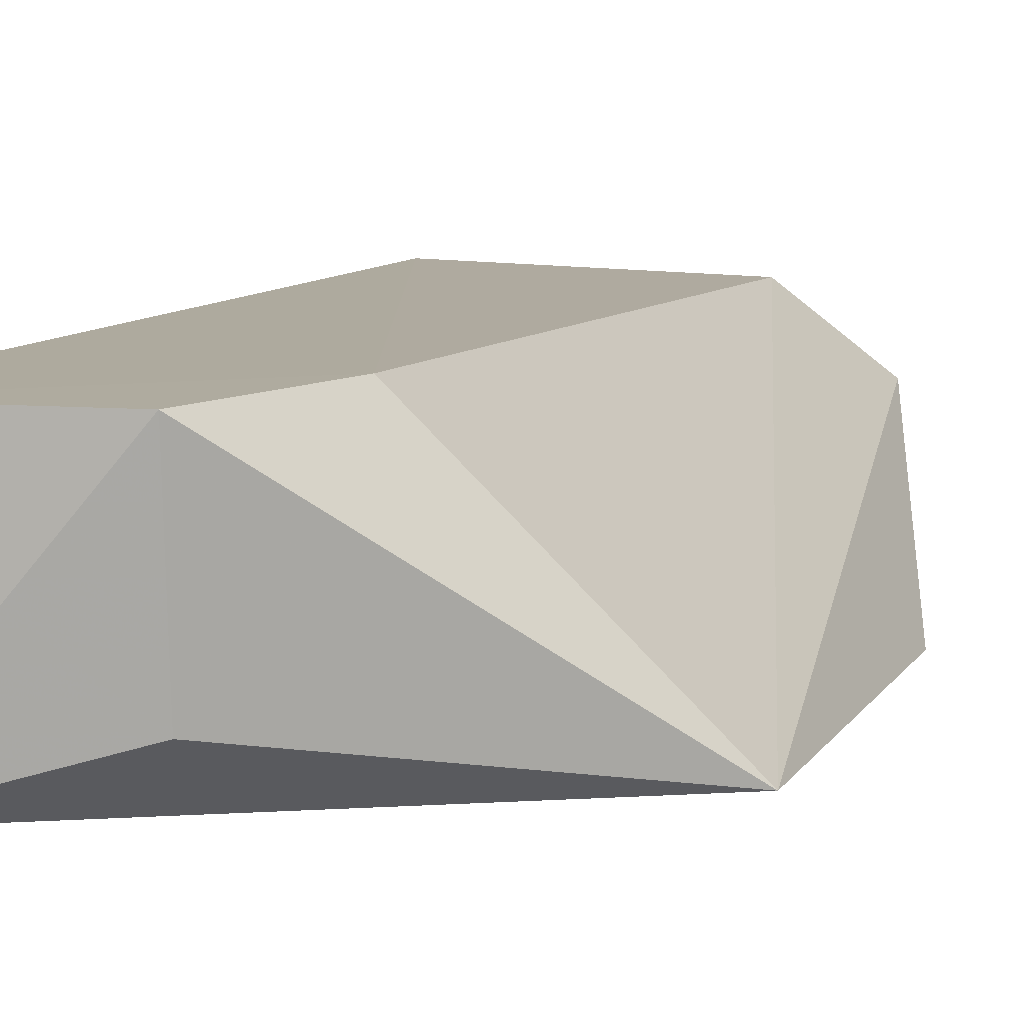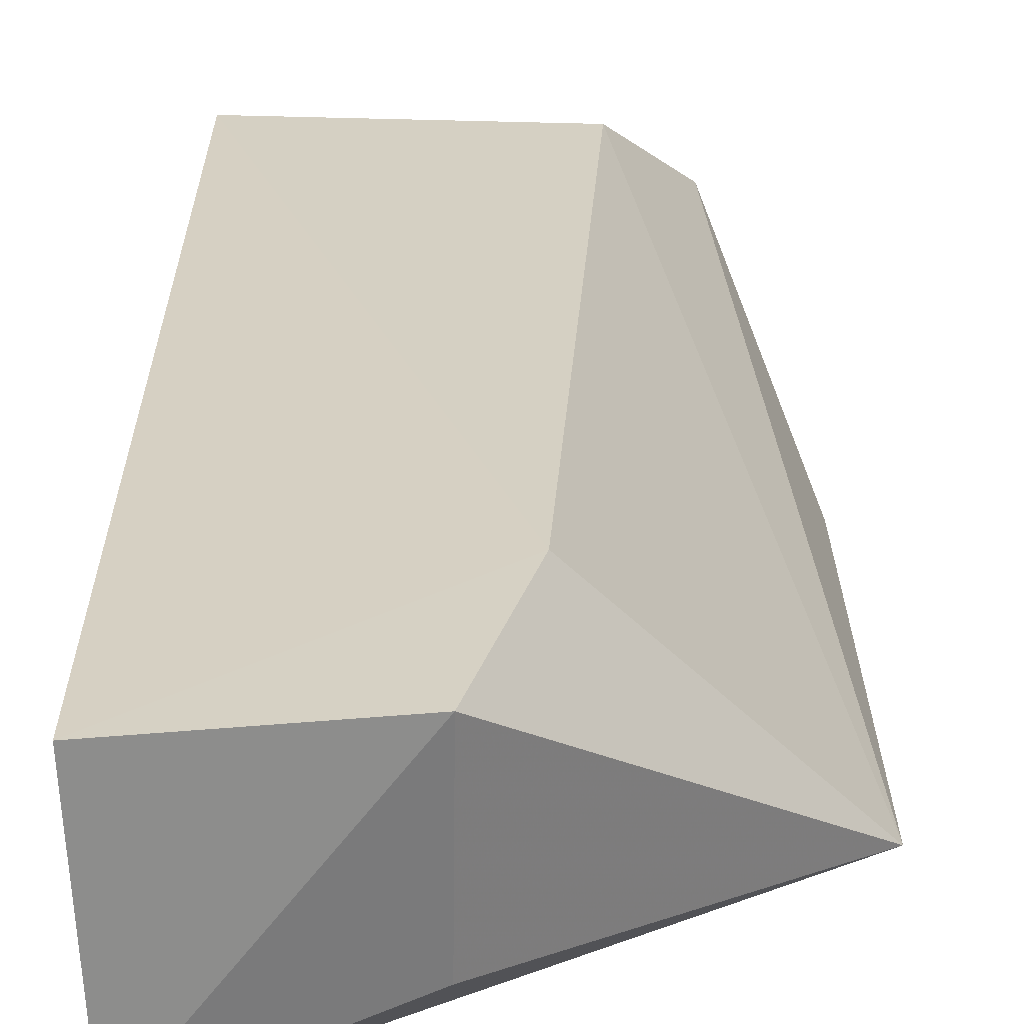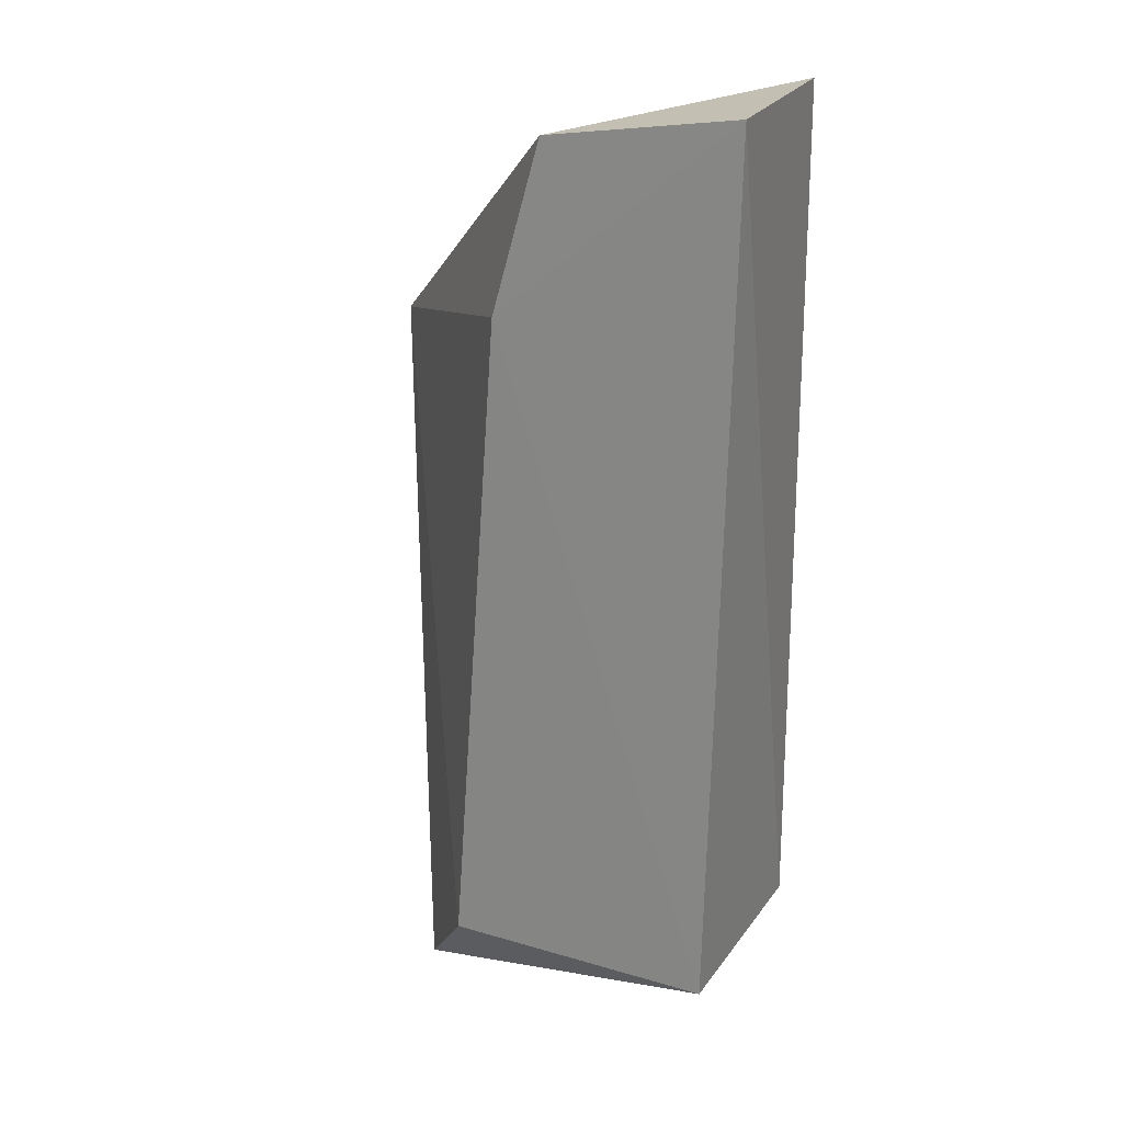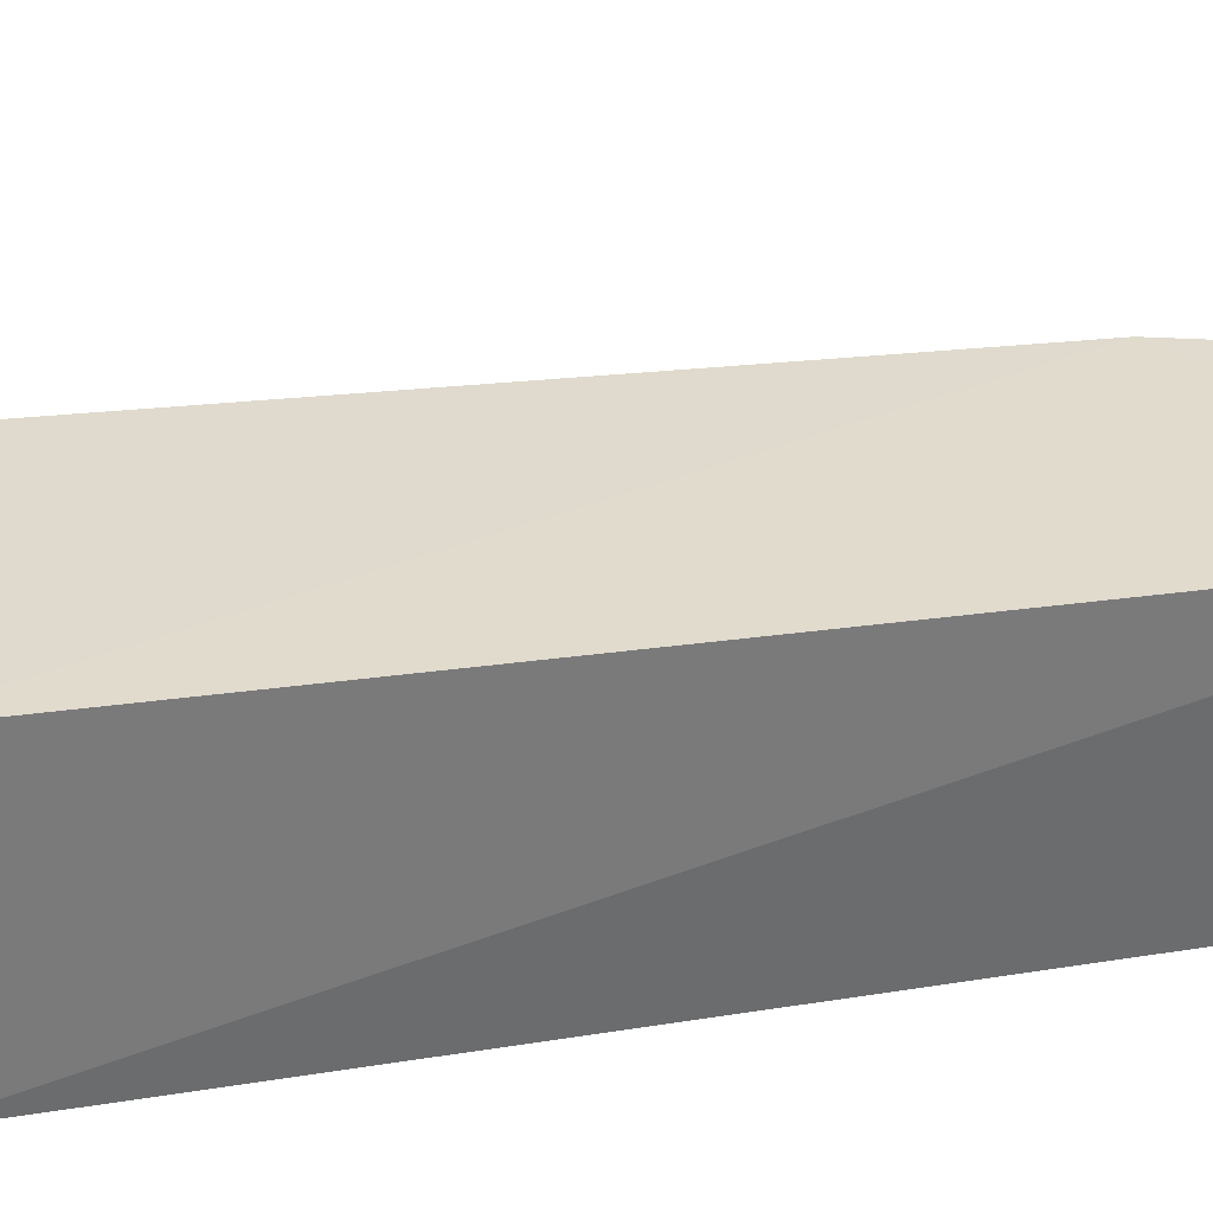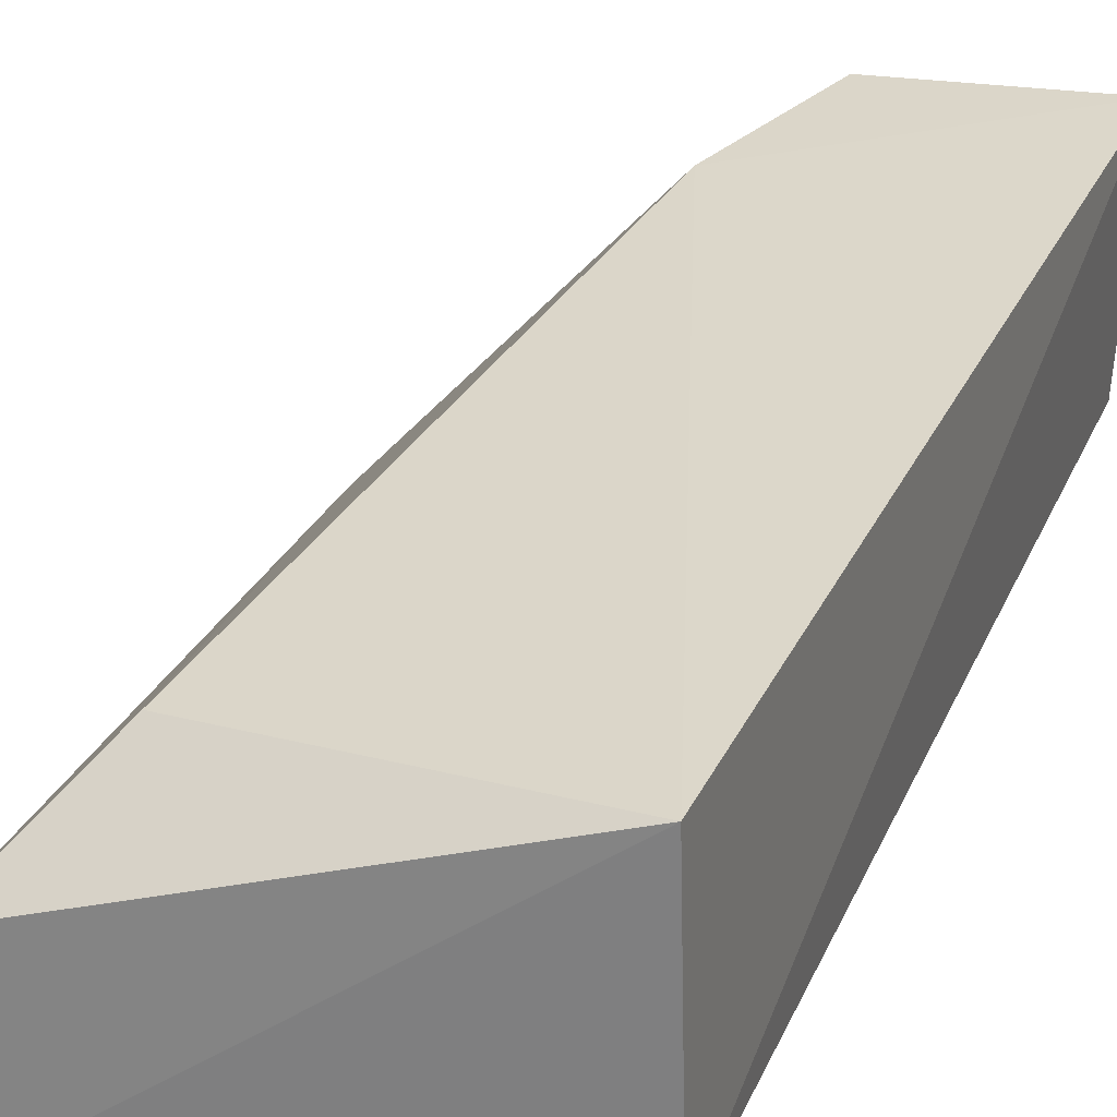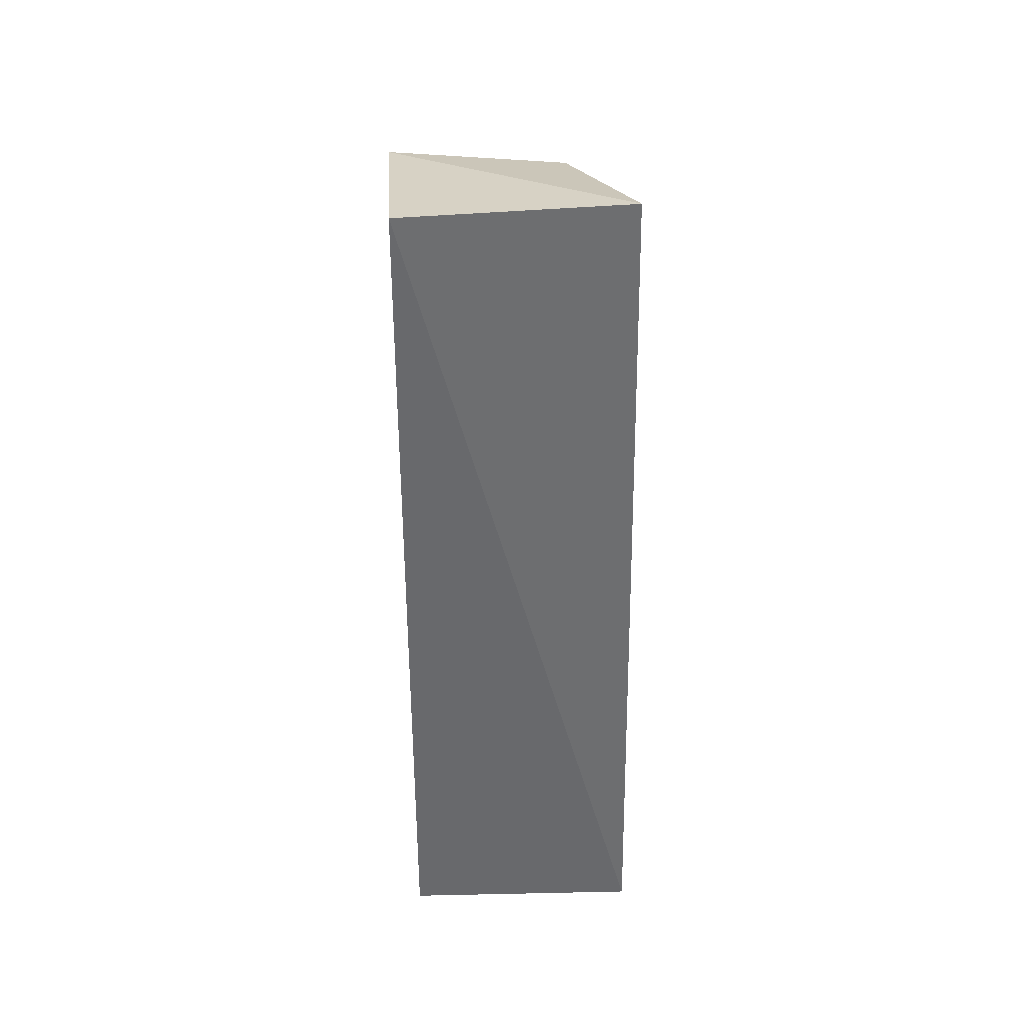
<metadata>
{"format":"obj","ext":"obj","renderer":"f3d","projection":"perspective","resolution":1024,"background":"white","views":[{"elev":9.3,"azim":-161.7,"up":"+Z"},{"elev":26.6,"azim":179.4,"up":"+Z"},{"elev":22.3,"azim":24.0,"up":"+Y"},{"elev":34.0,"azim":78.4,"up":"+Z"},{"elev":30.4,"azim":20.4,"up":"+Z"},{"elev":36.1,"azim":86.3,"up":"+Y"}]}
</metadata>
<code>
v 0.1051 0.04156 0.04194
v 0.1035 -0.03193 0.04173
v 0.104 -0.03208 0.02223
v 0.06747 0.01896 0.02254
v 0.08055 -0.03135 0.04128
v 0.1042 0.04165 0.02328
v 0.0849 0.02483 0.04183
v 0.07526 -0.03986 0.02214
v 0.07279 -0.03104 0.02151
v 0.08902 0.0392 0.04183
v 0.07445 -0.03944 0.03446
v 0.0892 0.03789 0.02756
v 0.06791 -0.01709 0.02207
f 1 2 3
f 6 1 3
f 7 5 2
f 7 2 1
f 7 4 5
f 8 3 2
f 9 6 3
f 9 4 6
f 9 3 8
f 10 1 6
f 10 7 1
f 10 4 7
f 11 8 2
f 11 2 5
f 11 5 4
f 12 10 6
f 12 6 4
f 12 4 10
f 13 9 8
f 13 8 11
f 13 11 4
f 13 4 9

</code>
